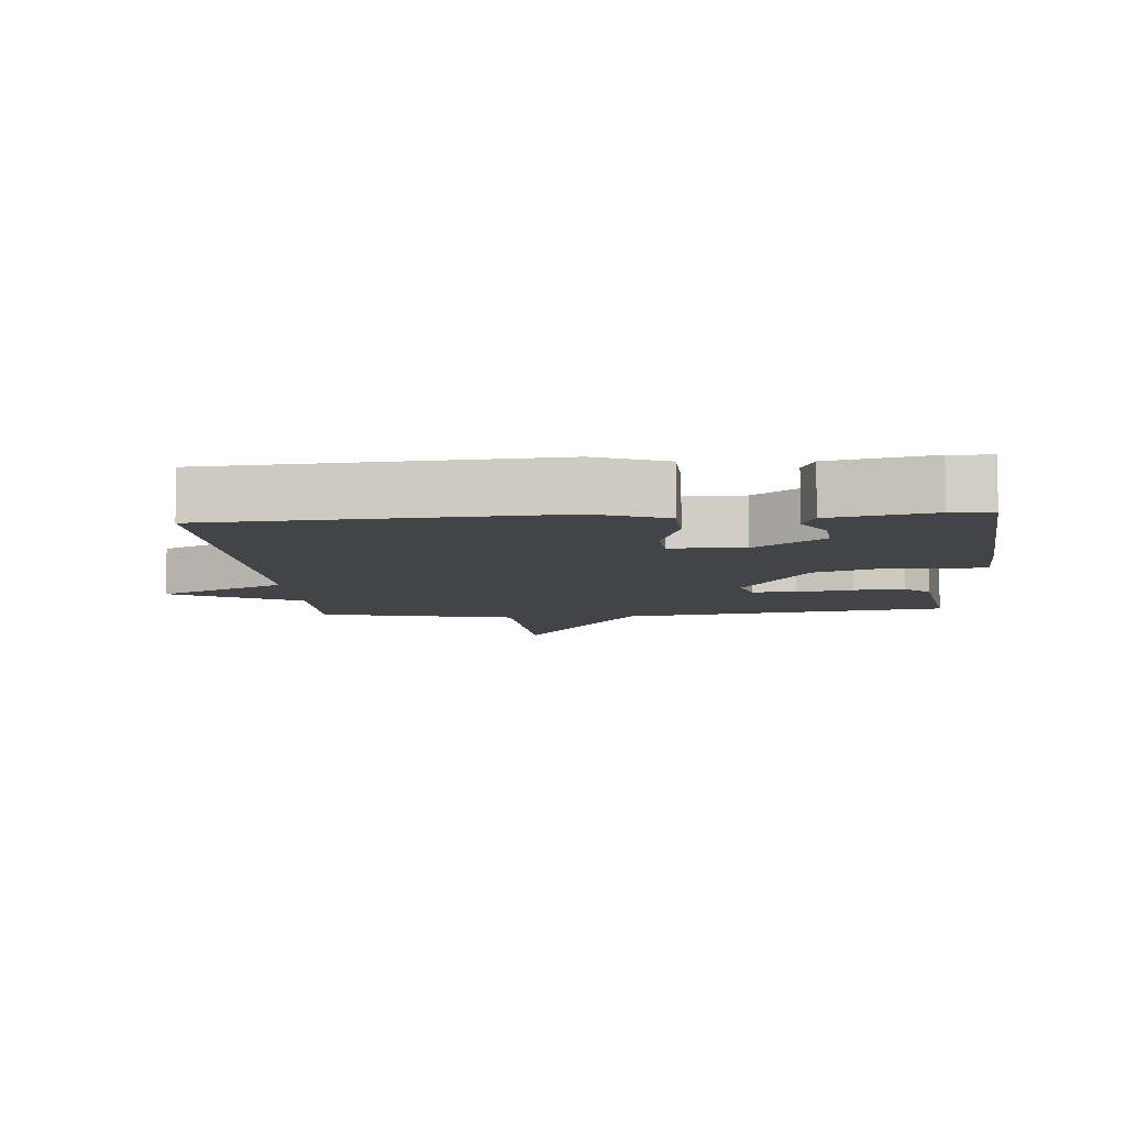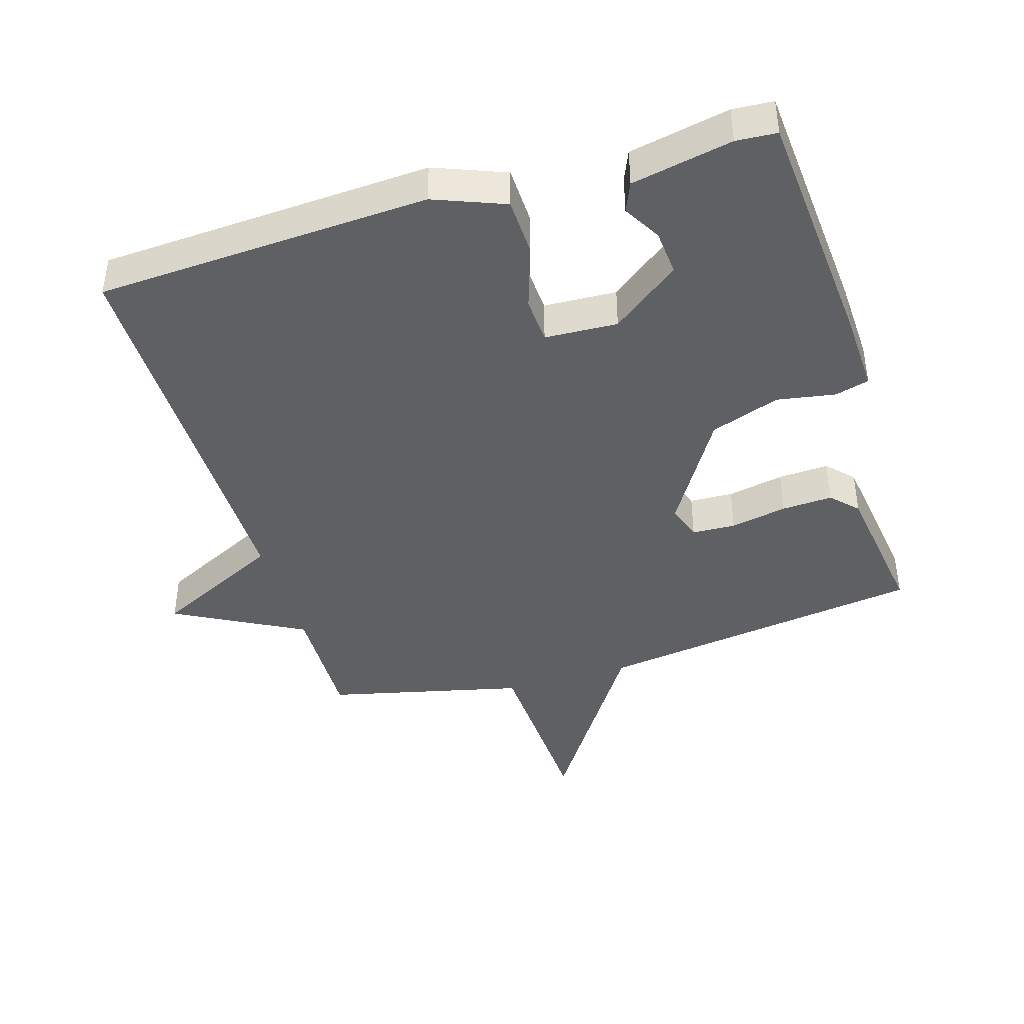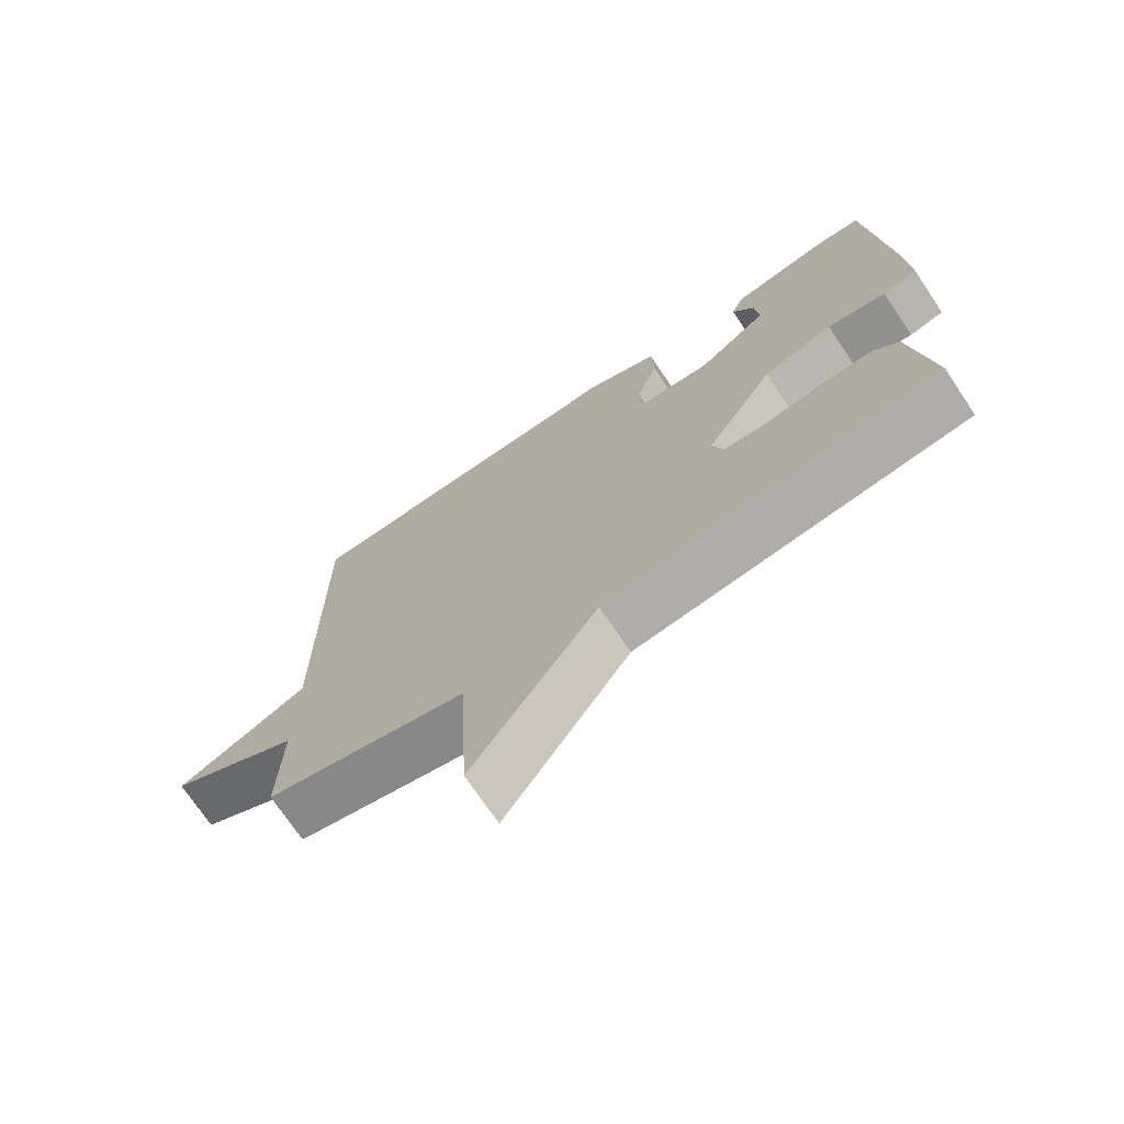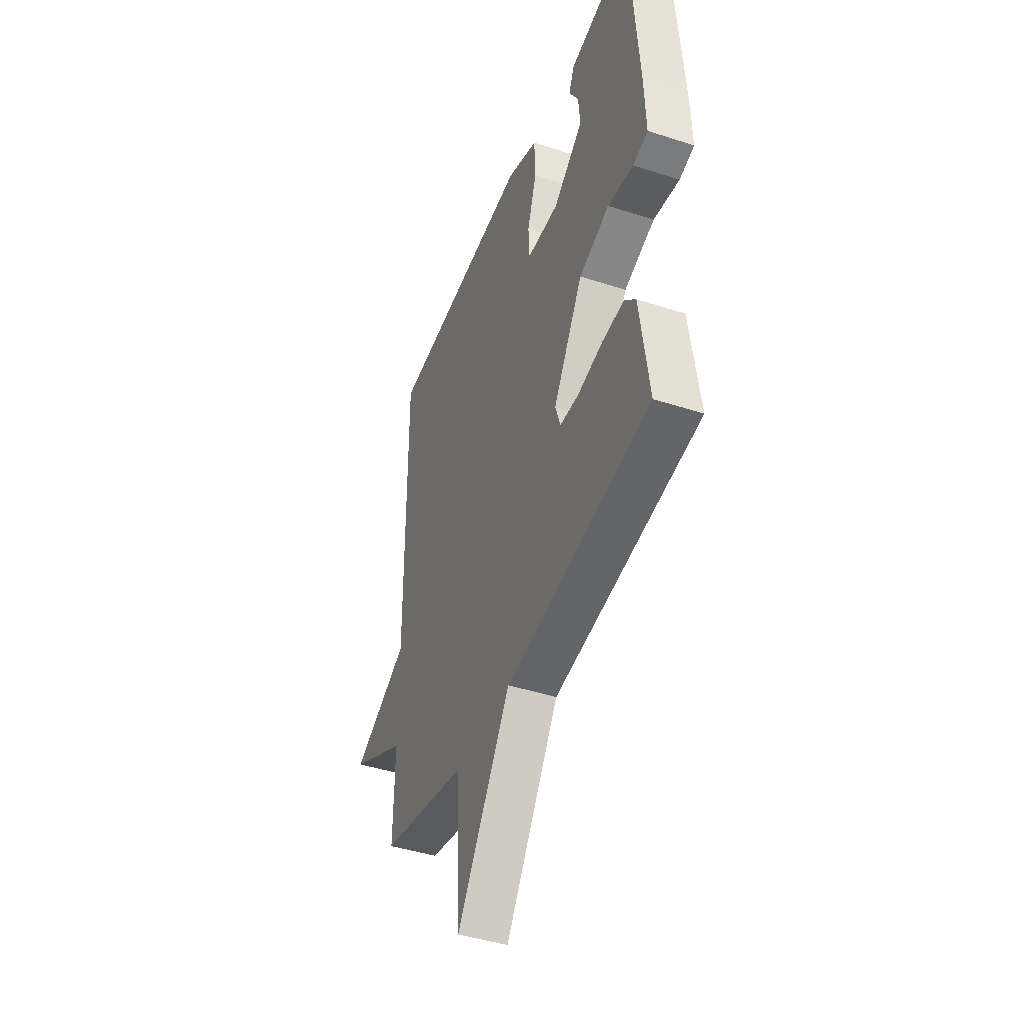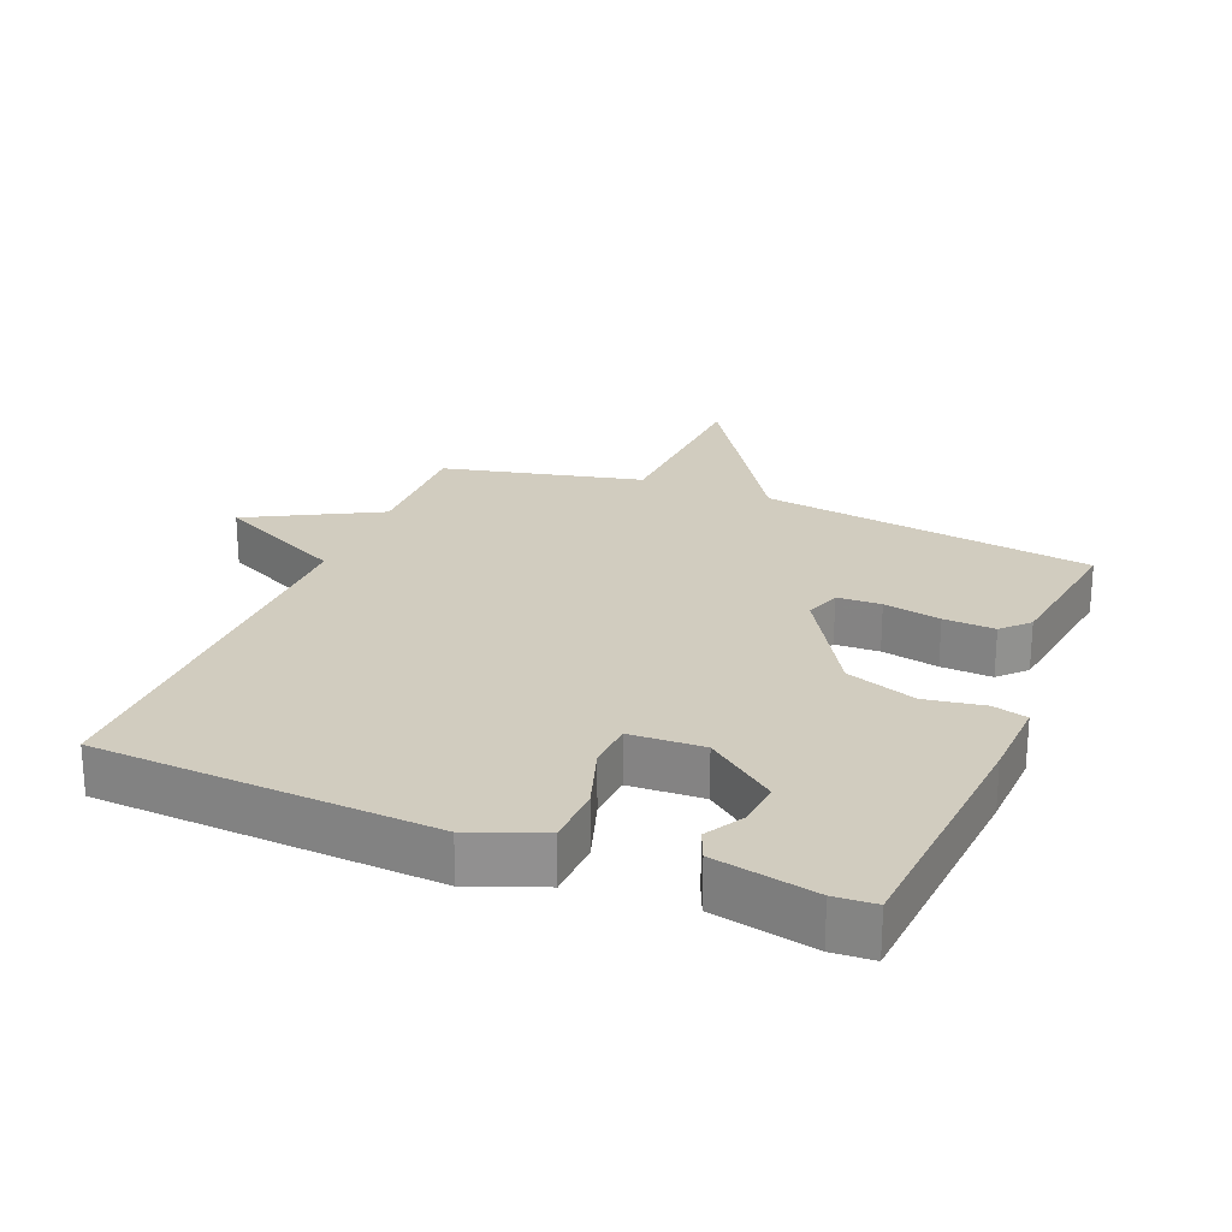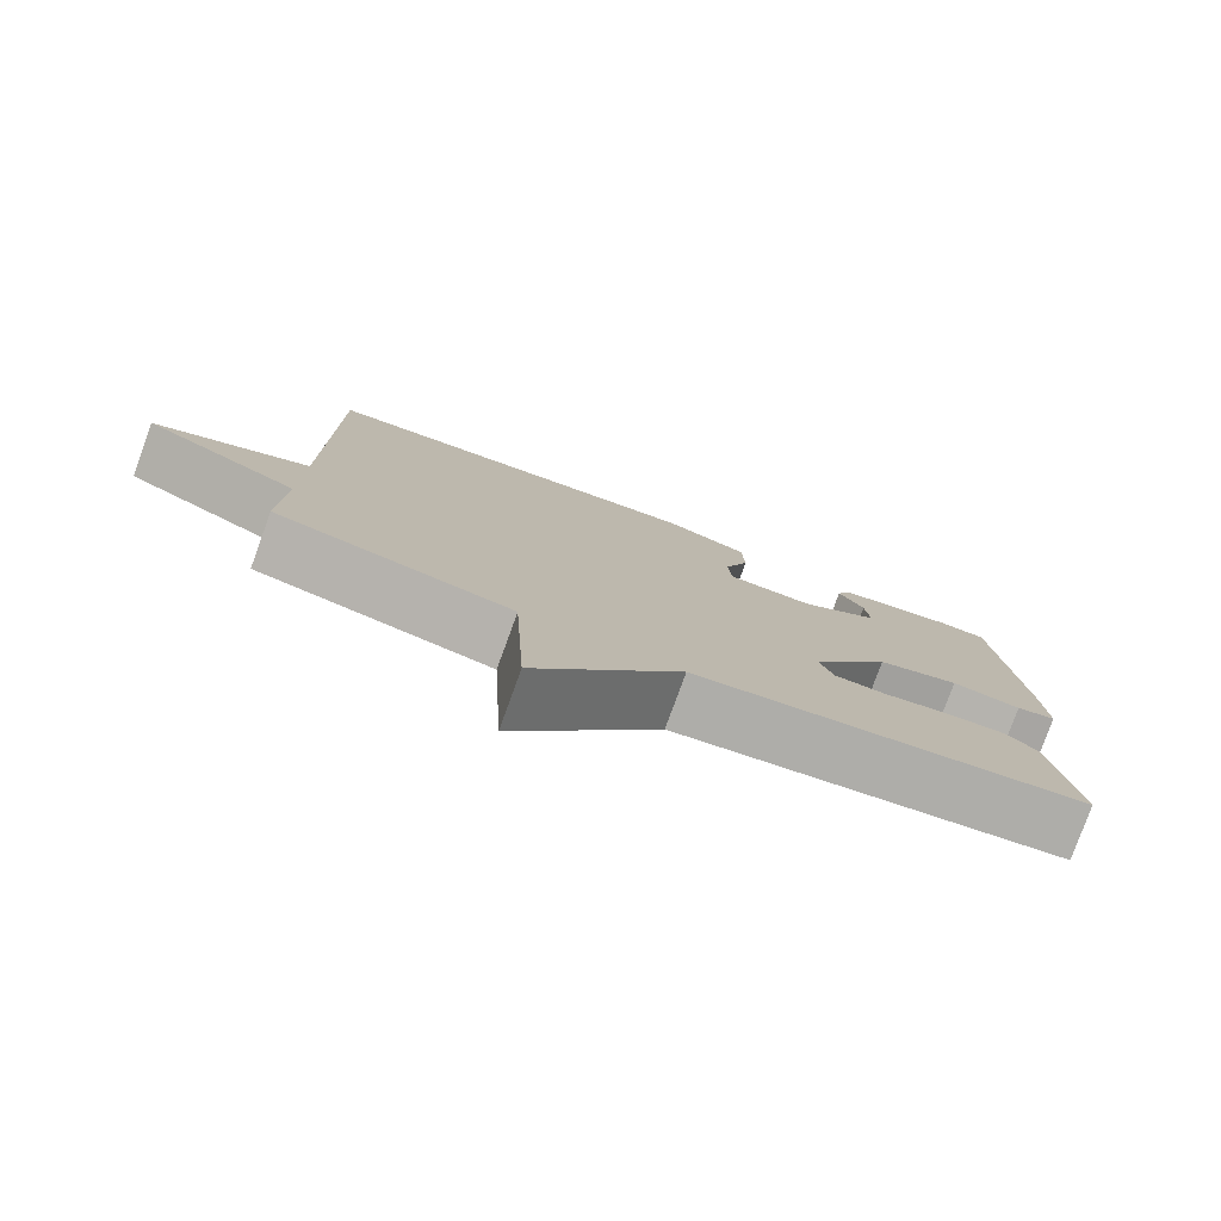
<metadata>
{"format":"obj","ext":"obj","renderer":"f3d","projection":"perspective","resolution":1024,"background":"white","views":[{"elev":-7.7,"azim":4.9,"up":"+Y"},{"elev":-42.3,"azim":16.8,"up":"+Y"},{"elev":-72.4,"azim":33.9,"up":"+Z"},{"elev":-43.8,"azim":69.1,"up":"+Z"},{"elev":24.1,"azim":22.2,"up":"+Y"},{"elev":-79.4,"azim":-20.0,"up":"+Z"}]}
</metadata>
<code>
v -0.5 0.07 -0.5
v -0.496 0.07 -0.31
v -0.691 0.07 -0.206
v -0.496 0.07 -0.11
v -0.5 0.07 0.5
v 0.007 0.07 0.528
v 0.115 0.07 0.486
v 0.118 0.07 0.397
v 0.086 0.07 0.299
v 0.09 0.07 0.228
v 0.201 0.07 0.223
v 0.305 0.07 0.302
v 0.299 0.07 0.371
v 0.266 0.07 0.428
v 0.285 0.07 0.473
v 0.438 0.07 0.504
v 0.5 0.07 0.5
v 0.529 0.07 0.124
v 0.534 0.07 0
v 0.482 0.07 -0.014
v 0.393 0.07 0.001
v 0.287 0.07 -0.036
v 0.184 0.07 -0.205
v 0.202 0.07 -0.259
v 0.268 0.07 -0.262
v 0.354 0.07 -0.245
v 0.431 0.07 -0.241
v 0.469 0.07 -0.28
v 0.5 0.07 -0.5
v -0.001 0.07 -0.57
v -0.187 0.07 -0.854
v -0.201 0.07 -0.57
v -0.5 0 -0.5
v -0.496 0 -0.31
v -0.691 0 -0.206
v -0.496 0 -0.11
v -0.5 0 0.5
v 0.007 0 0.528
v 0.115 0 0.486
v 0.118 0 0.397
v 0.086 0 0.299
v 0.09 0 0.228
v 0.201 0 0.223
v 0.305 0 0.302
v 0.299 0 0.371
v 0.266 0 0.428
v 0.285 0 0.473
v 0.438 0 0.504
v 0.5 0 0.5
v 0.529 0 0.124
v 0.534 0 0
v 0.482 0 -0.014
v 0.393 0 0.001
v 0.287 0 -0.036
v 0.184 0 -0.205
v 0.202 0 -0.259
v 0.268 0 -0.262
v 0.354 0 -0.245
v 0.431 0 -0.241
v 0.469 0 -0.28
v 0.5 0 -0.5
v -0.001 0 -0.57
v -0.187 0 -0.854
v -0.201 0 -0.57
f 30 31 32
f 30 32 1
f 29 30 1
f 28 29 1
f 27 28 1
f 26 27 1
f 25 26 1
f 24 25 1 2
f 2 3 4
f 24 2 4
f 23 24 4
f 22 23 4 5
f 21 22 5
f 17 18 19
f 16 17 19
f 15 16 19
f 14 15 19
f 13 14 19
f 19 20 21
f 13 19 21
f 12 13 21
f 7 8 9
f 6 7 9
f 5 6 9
f 5 9 10
f 21 5 10
f 11 12 21
f 10 11 21
f 64 63 62
f 33 64 62
f 33 62 61
f 33 61 60
f 33 60 59
f 33 59 58
f 33 58 57
f 34 33 57 56
f 36 35 34
f 36 34 56
f 36 56 55
f 37 36 55 54
f 37 54 53
f 51 50 49
f 51 49 48
f 51 48 47
f 51 47 46
f 51 46 45
f 53 52 51
f 53 51 45
f 53 45 44
f 41 40 39
f 41 39 38
f 41 38 37
f 42 41 37
f 42 37 53
f 53 44 43
f 53 43 42
f 1 33 34 2
f 2 34 35 3
f 3 35 36 4
f 4 36 37 5
f 5 37 38 6
f 6 38 39 7
f 7 39 40 8
f 8 40 41 9
f 9 41 42 10
f 10 42 43 11
f 11 43 44 12
f 12 44 45 13
f 13 45 46 14
f 14 46 47 15
f 15 47 48 16
f 16 48 49 17
f 17 49 50 18
f 18 50 51 19
f 19 51 52 20
f 20 52 53 21
f 21 53 54 22
f 22 54 55 23
f 23 55 56 24
f 24 56 57 25
f 25 57 58 26
f 26 58 59 27
f 27 59 60 28
f 28 60 61 29
f 29 61 62 30
f 30 62 63 31
f 31 63 64 32
f 32 64 33 1

</code>
